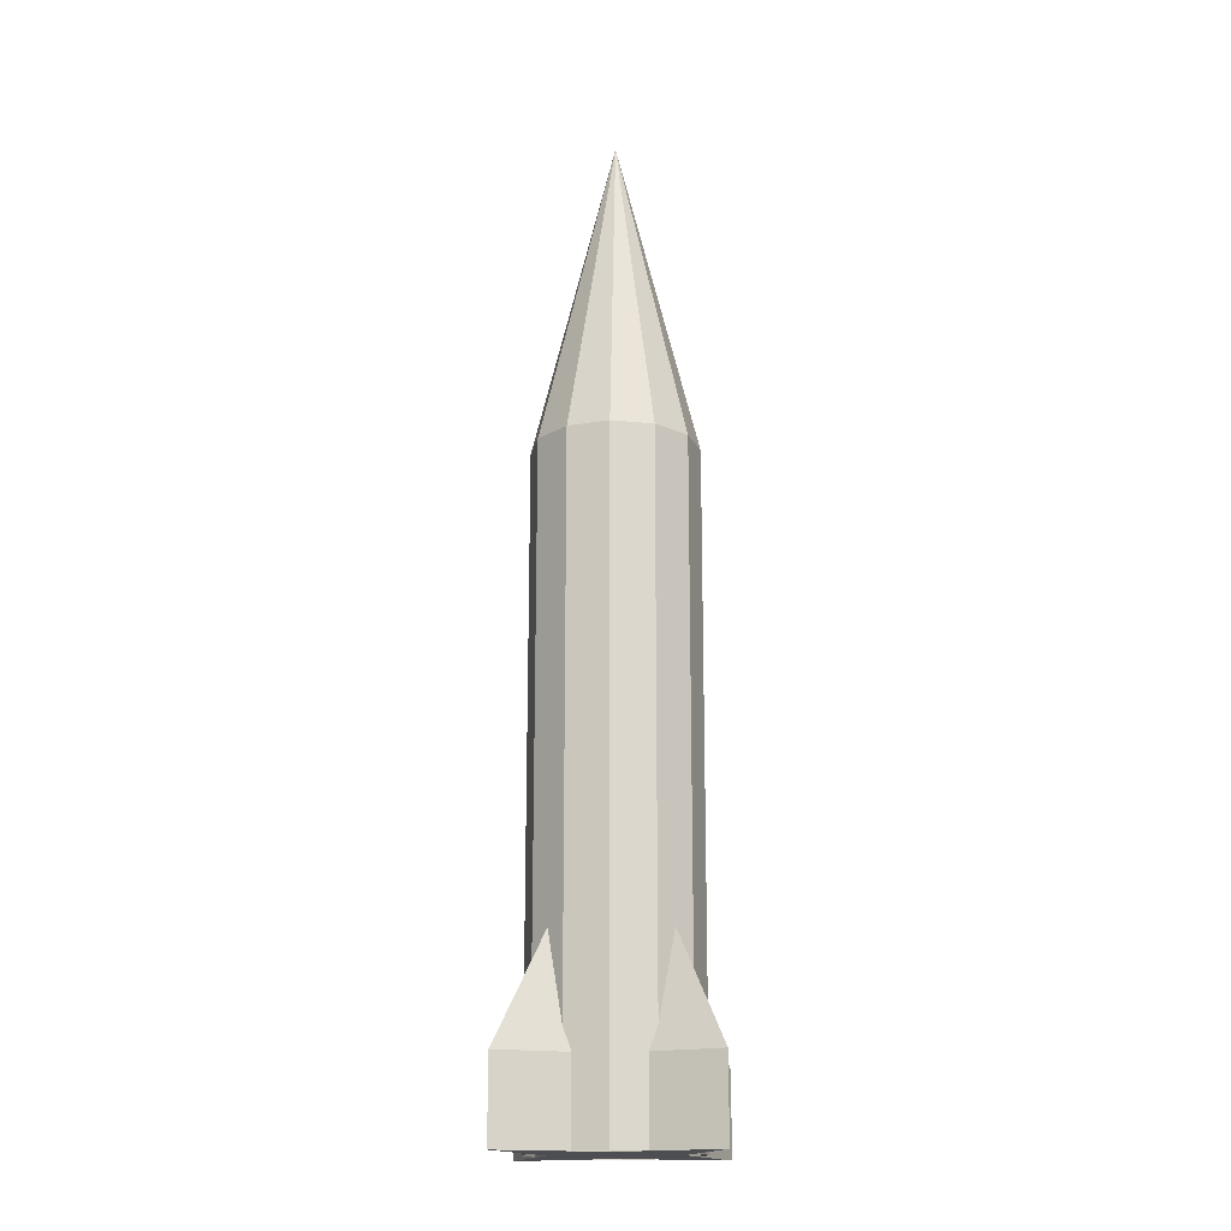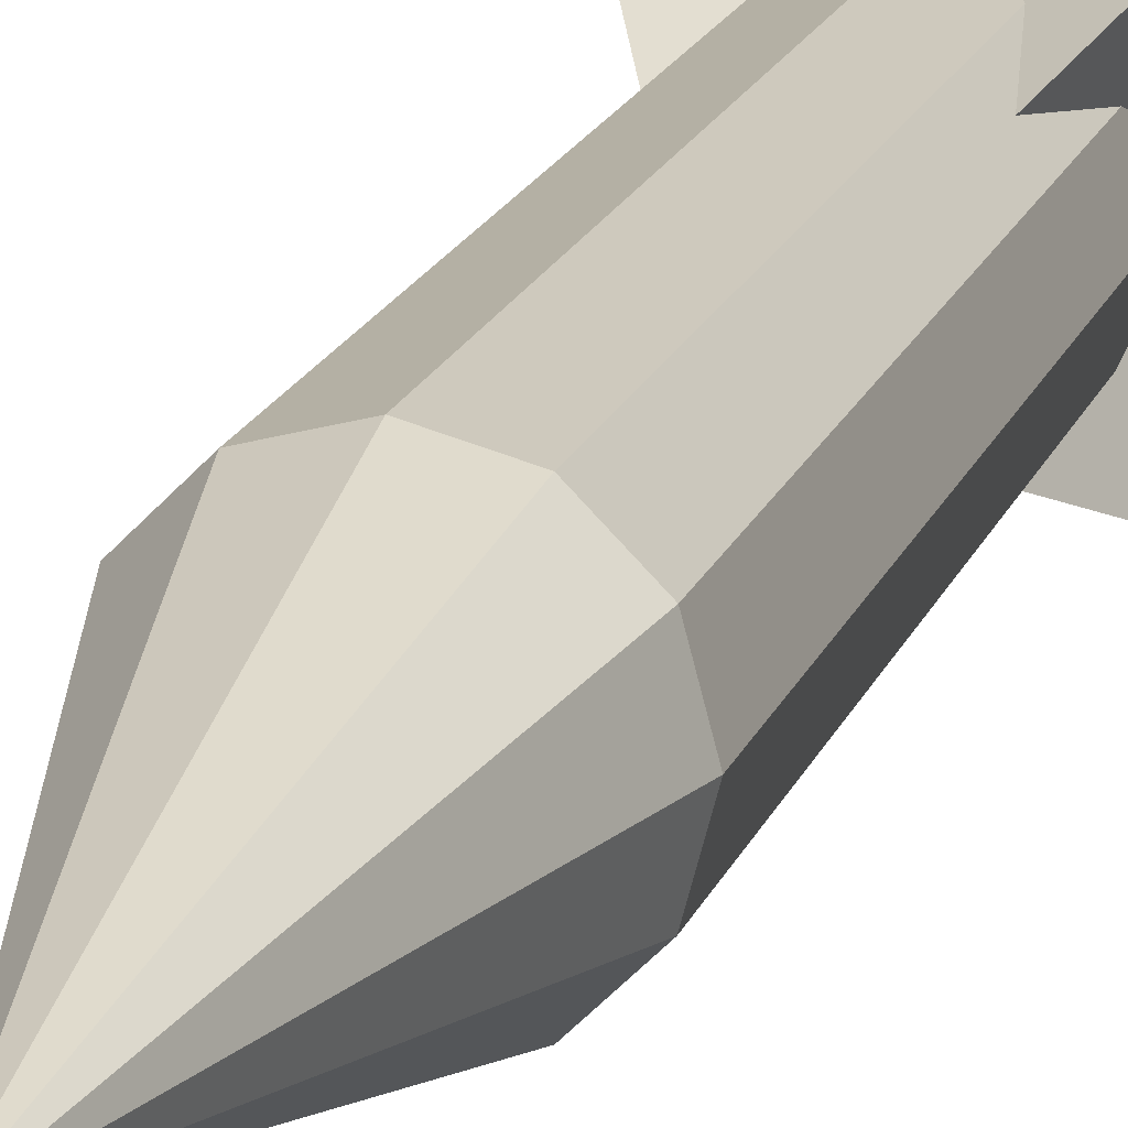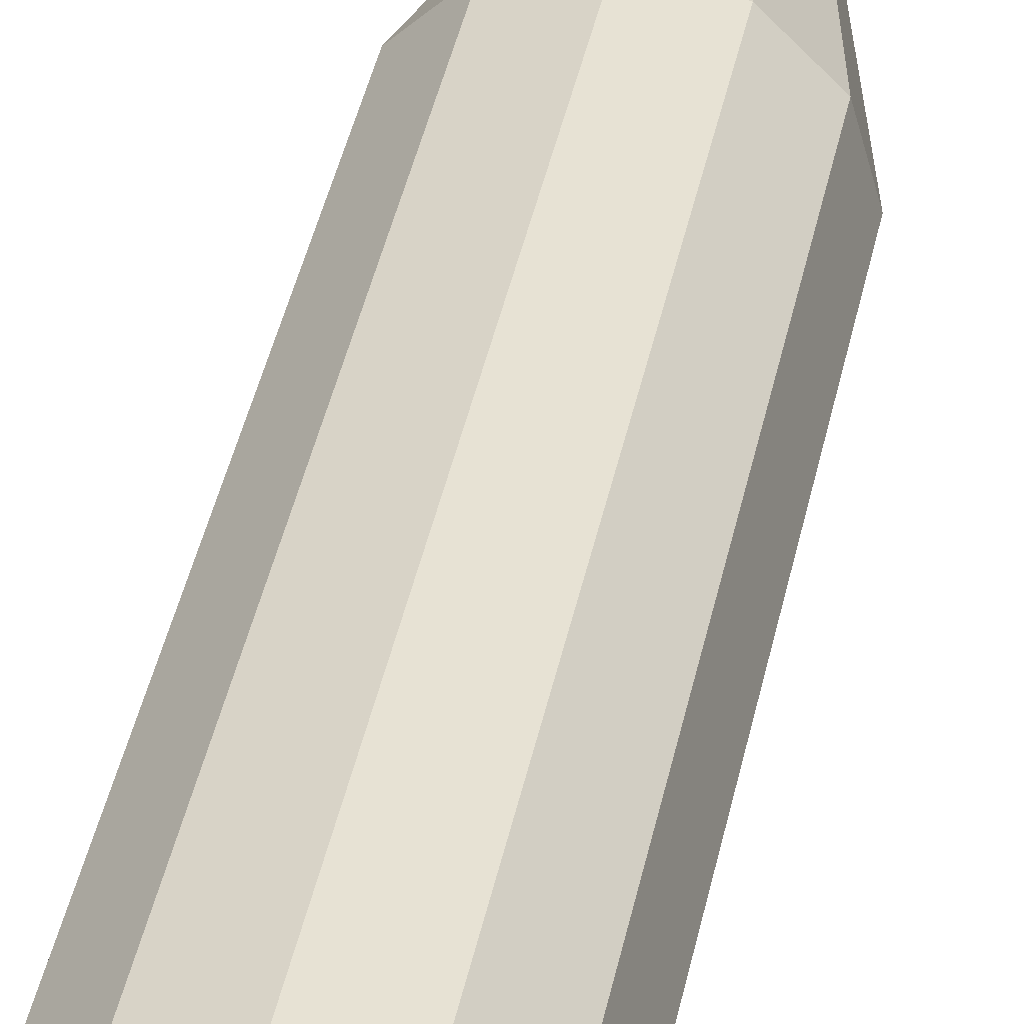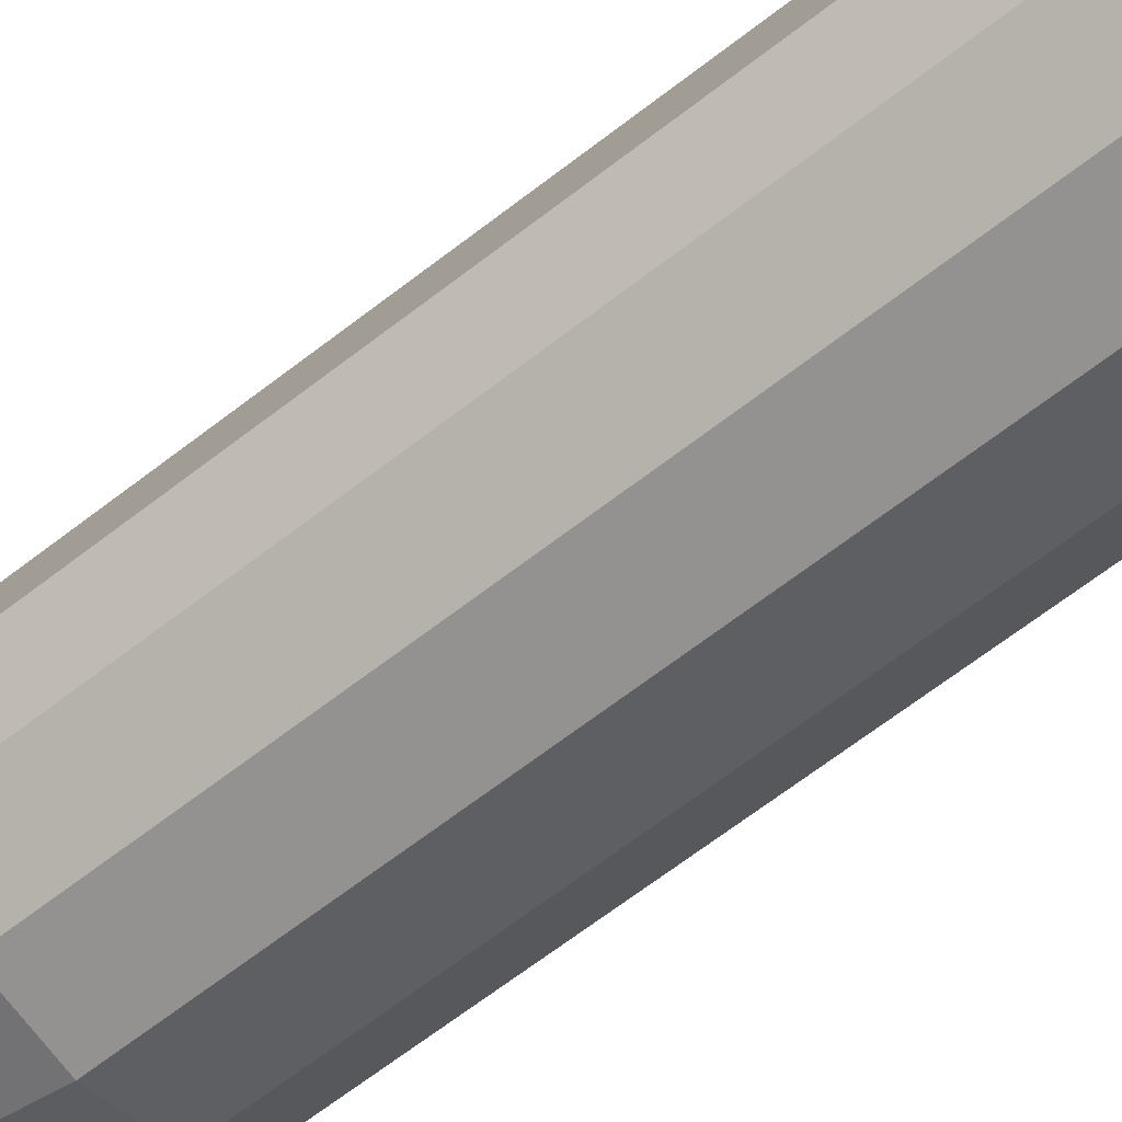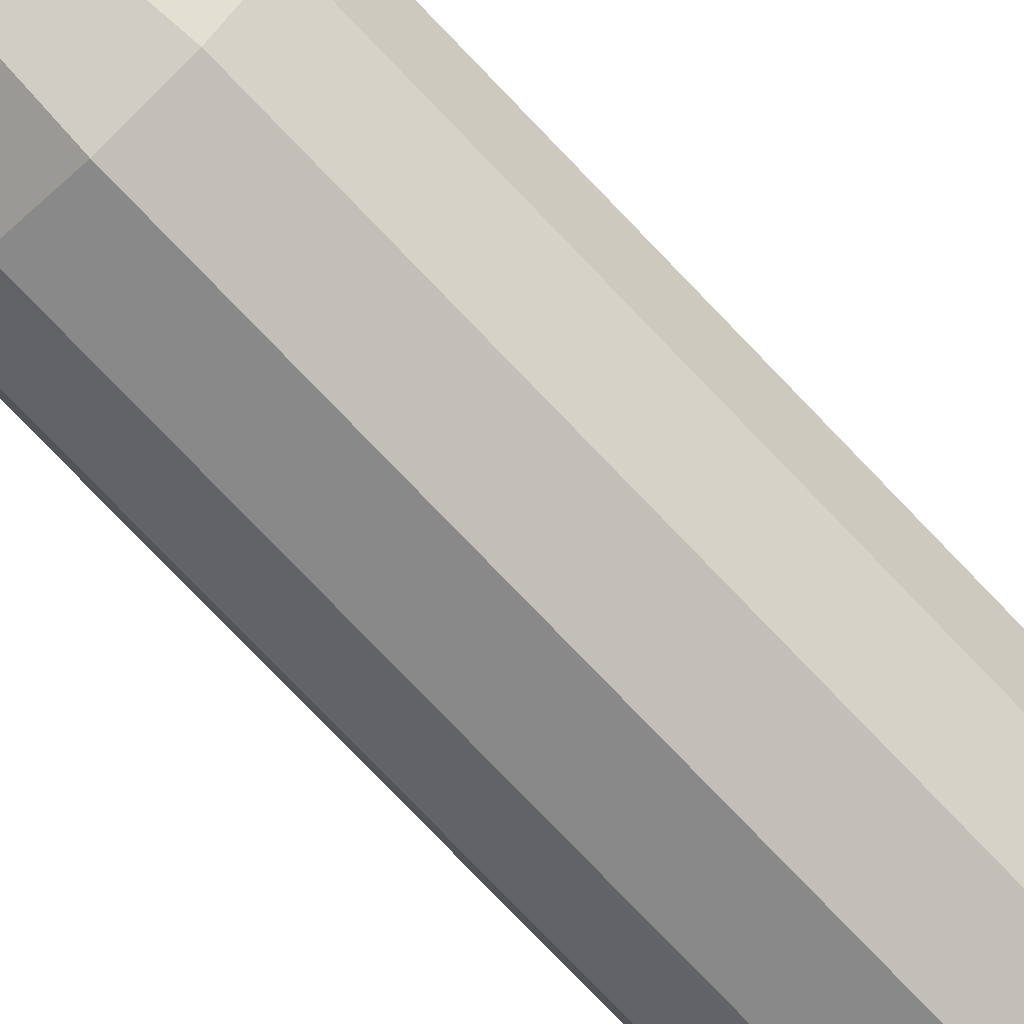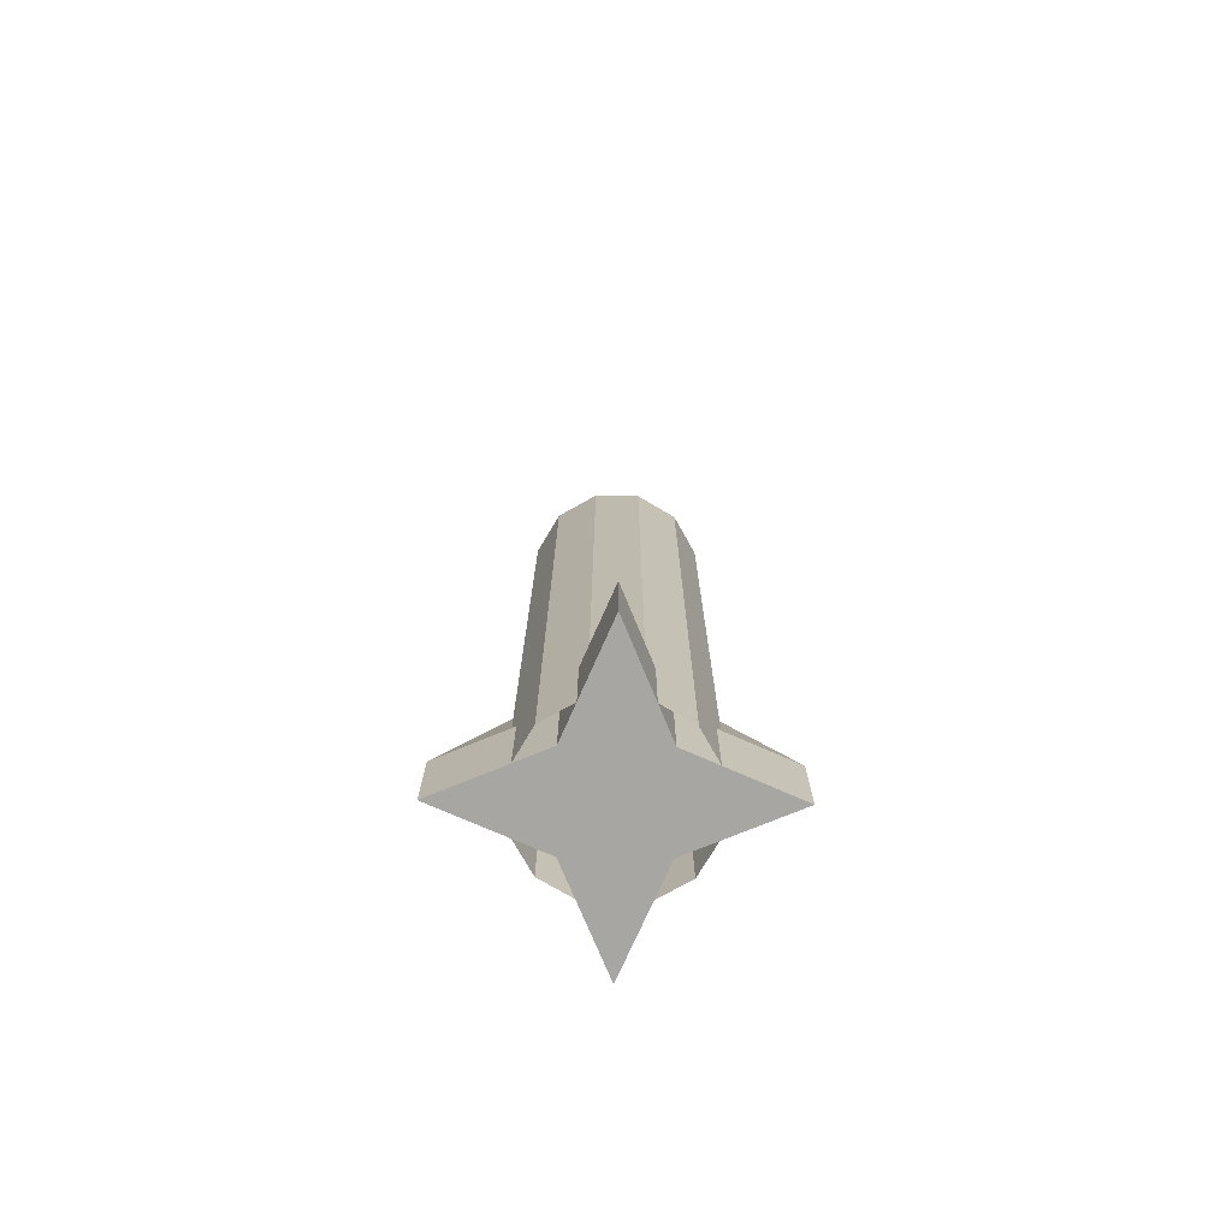
<metadata>
{"format":"obj","ext":"obj","renderer":"f3d","projection":"perspective","resolution":1024,"background":"white","views":[{"elev":-17.2,"azim":3.6,"up":"+Y"},{"elev":16.0,"azim":-165.2,"up":"+Z"},{"elev":38.0,"azim":10.8,"up":"+Z"},{"elev":-56.8,"azim":-49.6,"up":"+Z"},{"elev":-75.7,"azim":-136.4,"up":"+Z"},{"elev":-74.3,"azim":134.3,"up":"+Y"}]}
</metadata>
<code>
o Sphere
v -0.183 0.25 0
v -0.183 -0 0
v 0 0 0
v -0.3062 0.25 -0.3062
v -0.3062 -0 -0.3062
v 0 0.25 -0.183
v 0 -0 -0.183
v 0.3062 0.25 -0.3062
v 0.3062 -0 -0.3062
v 0.183 0.25 -0
v 0.183 -0 -0
v 0.3062 0.25 0.3062
v 0.3062 -0 0.3062
v 0 0.25 0.183
v 0 -0 0.183
v 0 1 0
v -0.3062 0.25 0.3062
v -0.3062 -0 0.3062
v 0 2 -0.25
v 0 3 0
v 0.125 2 -0.2165
v 0.2165 2 -0.125
v 0.25 2 0
v 0.2165 2 0.125
v 0.125 2 0.2165
v 0 2 0.25
v -0.125 2 0.2165
v -0.2165 2 0.125
v -0.25 2 0
v -0.2165 2 -0.125
v -0.125 2 -0.2165
v 0 0 -0.25
v 0.125 0 -0.2165
v 0.2165 0 -0.125
v 0.25 0 0
v 0.2165 0 0.125
v 0.125 0 0.2165
v 0 0 0.25
v -0.125 0 0.2165
v -0.2165 0 0.125
v -0.25 0 0
v -0.2165 0 -0.125
v -0.125 0 -0.2165
g Sphere_Sphere_Rocket
f 2 1 4 5
f 5 4 6 7
f 7 6 8 9
f 9 8 10 11
f 11 10 12 13
f 13 12 14 15
f 15 14 17 18
f 3 2 5
f 1 16 4
f 3 5 7
f 4 16 6
f 3 7 9
f 6 16 8
f 3 9 11
f 8 16 10
f 3 11 13
f 10 16 12
f 3 13 15
f 12 16 14
f 3 15 18
f 14 16 17
f 3 18 2
f 18 17 1 2
f 17 16 1
f 30 20 31
f 19 20 21
f 29 20 30
f 28 20 29
f 27 20 28
f 26 20 27
f 25 20 26
f 24 20 25
f 23 20 24
f 22 20 23
f 31 20 19
f 21 20 22
f 32 19 21 33
f 33 21 22 34
f 34 22 23 35
f 35 23 24 36
f 36 24 25 37
f 37 25 26 38
f 38 26 27 39
f 39 27 28 40
f 40 28 29 41
f 41 29 30 42
f 43 31 19 32
f 42 30 31 43

</code>
